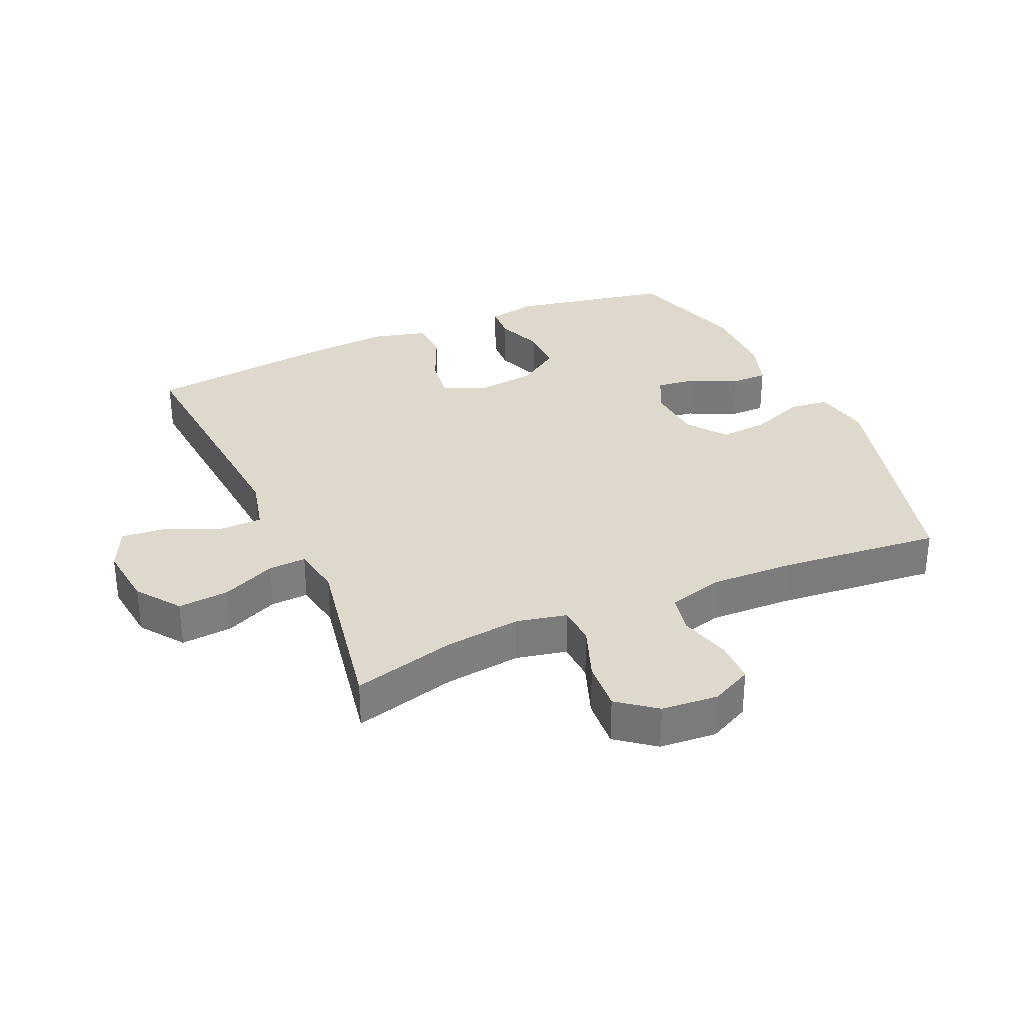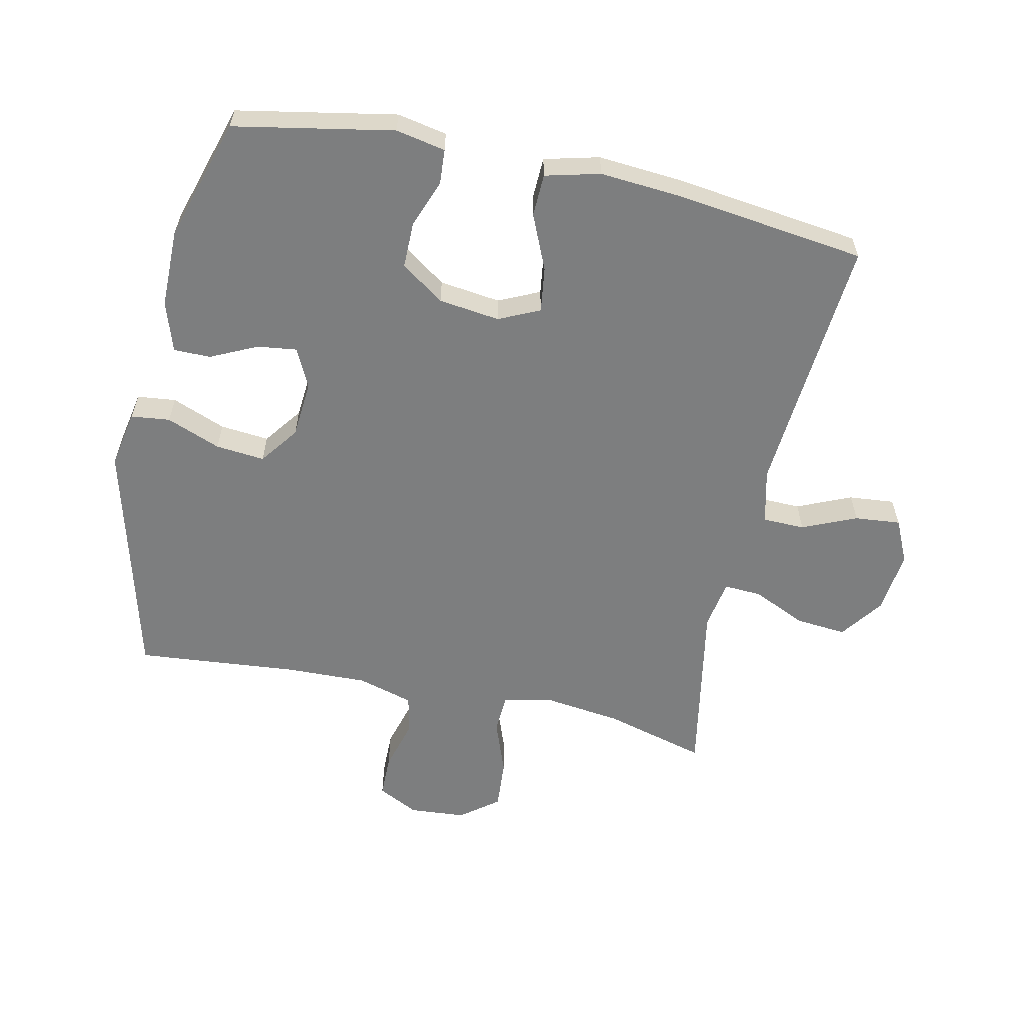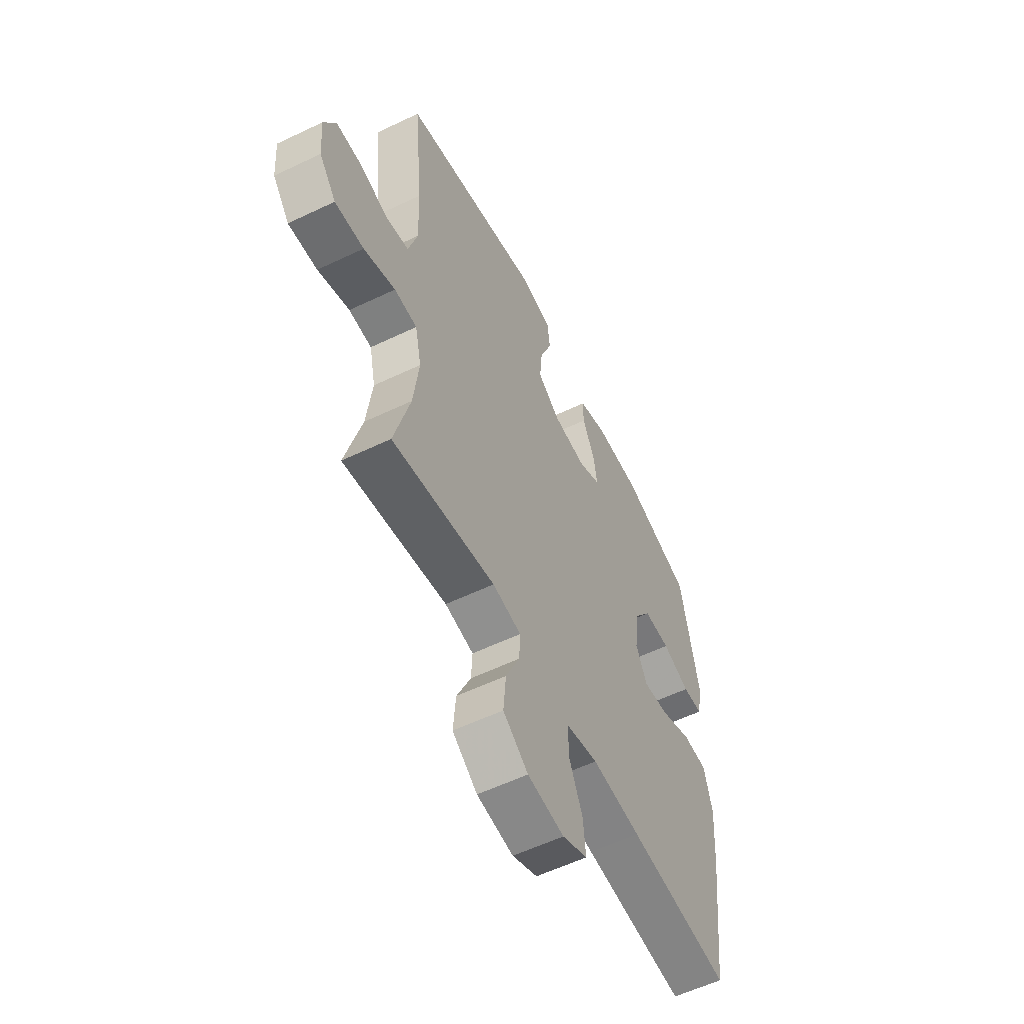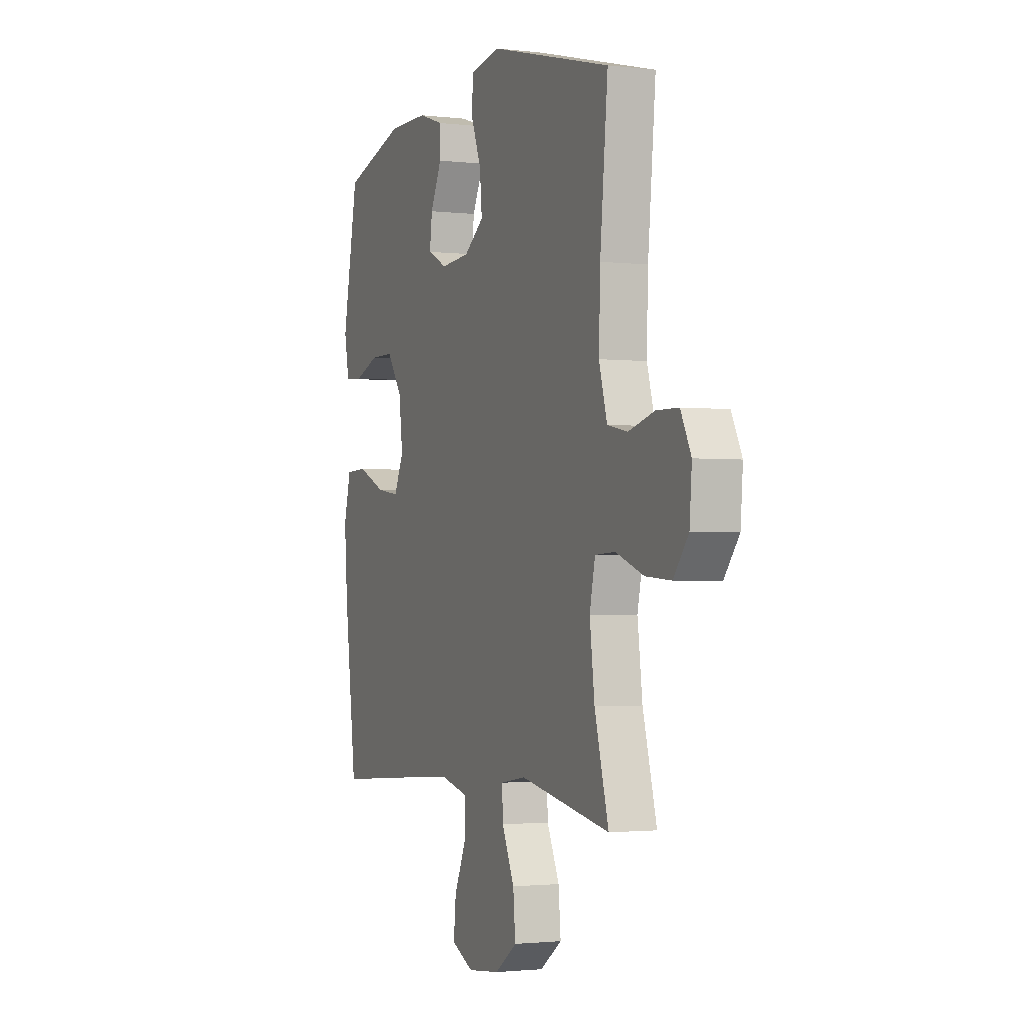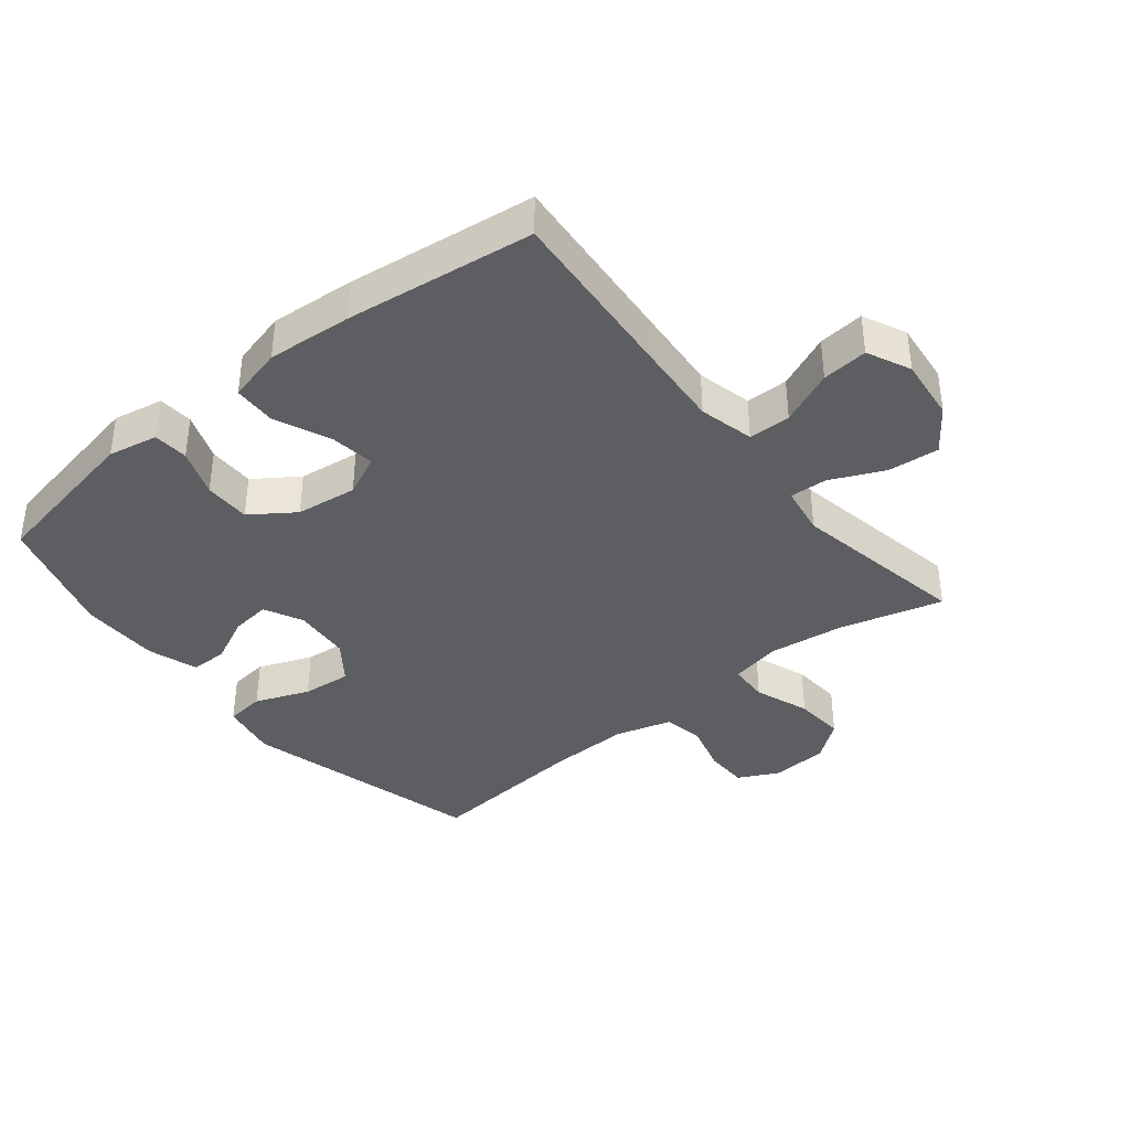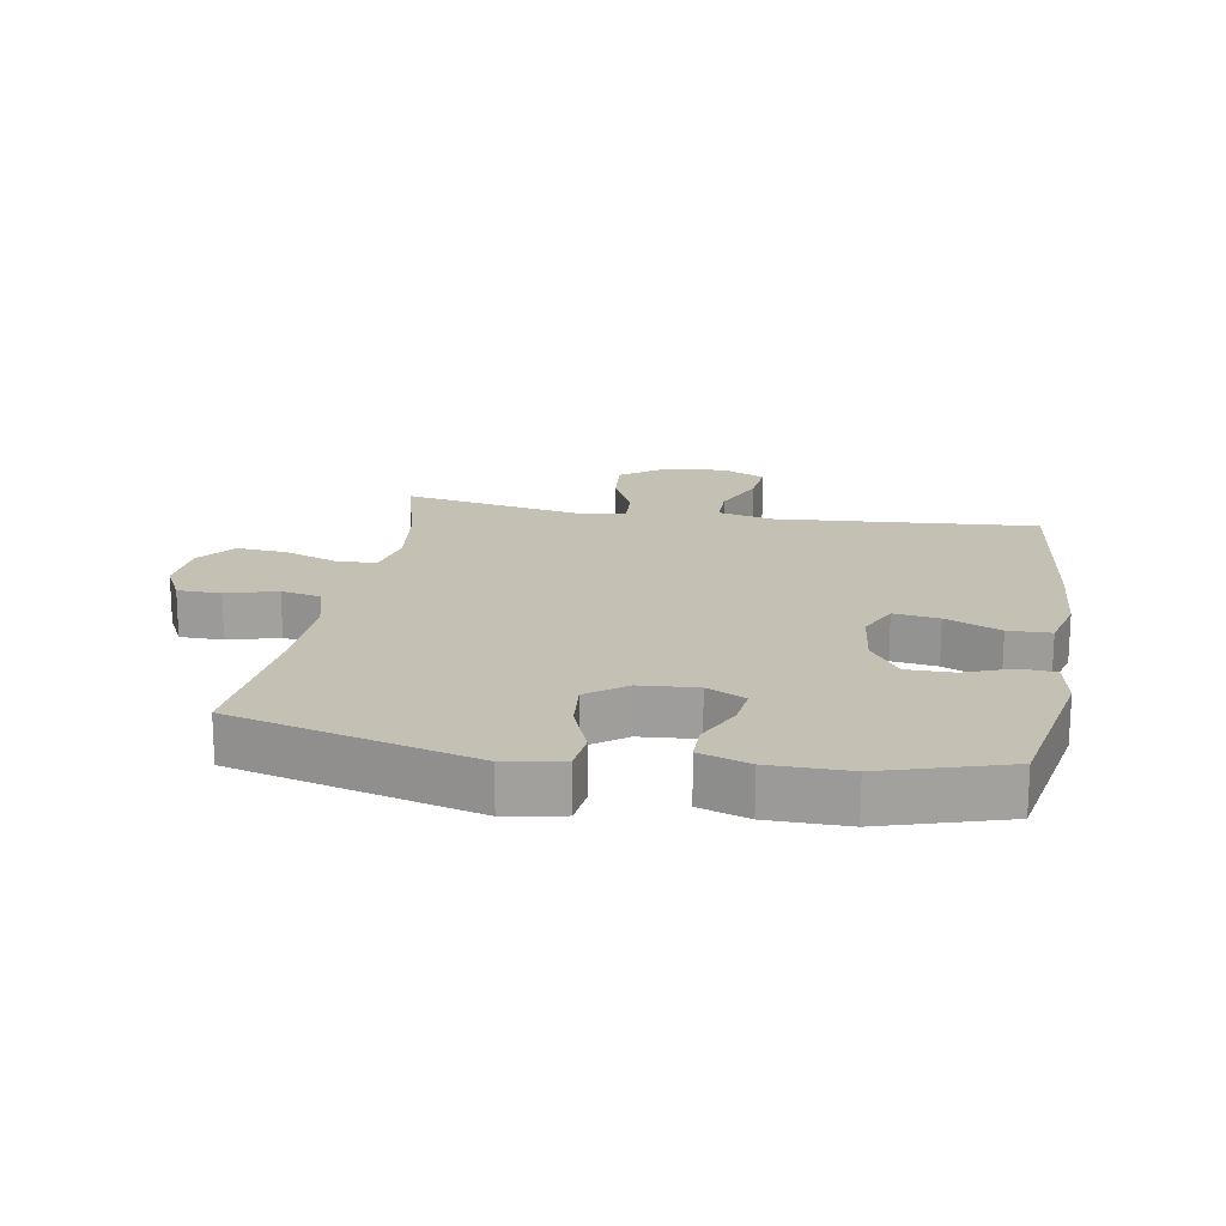
<metadata>
{"format":"obj","ext":"obj","renderer":"f3d","projection":"perspective","resolution":1024,"background":"white","views":[{"elev":31.9,"azim":-114.0,"up":"+Y"},{"elev":-59.3,"azim":77.6,"up":"+Y"},{"elev":-57.6,"azim":-63.6,"up":"+Z"},{"elev":-1.9,"azim":-112.9,"up":"+Z"},{"elev":-38.5,"azim":128.8,"up":"+Y"},{"elev":18.4,"azim":9.8,"up":"+Y"}]}
</metadata>
<code>
v 0.5 0.07 -0.5
v 0.221 0.07 -0.478
v 0.088 0.07 -0.468
v 0.002 0.07 -0.489
v 0.001 0.07 -0.555
v 0.038 0.07 -0.64
v 0.045 0.07 -0.712
v -0.023 0.07 -0.744
v -0.122 0.07 -0.733
v -0.19 0.07 -0.684
v -0.183 0.07 -0.604
v -0.145 0.07 -0.52
v -0.142 0.07 -0.461
v -0.22 0.07 -0.448
v -0.5 0.07 -0.5
v -0.457 0.07 -0.339
v -0.442 0.07 -0.219
v -0.459 0.07 -0.14
v -0.521 0.07 -0.137
v -0.607 0.07 -0.169
v -0.686 0.07 -0.175
v -0.732 0.07 -0.116
v -0.739 0.07 -0.027
v -0.707 0.07 0.037
v -0.639 0.07 0.038
v -0.559 0.07 0.016
v -0.497 0.07 0.029
v -0.472 0.07 0.117
v -0.476 0.07 0.245
v -0.5 0.07 0.5
v -0.121 0.07 0.6
v -0.031 0.07 0.583
v -0.024 0.07 0.522
v -0.057 0.07 0.437
v -0.064 0.07 0.36
v -0.003 0.07 0.315
v 0.087 0.07 0.308
v 0.148 0.07 0.338
v 0.14 0.07 0.4
v 0.105 0.07 0.473
v 0.105 0.07 0.531
v 0.183 0.07 0.557
v 0.307 0.07 0.558
v 0.5 0.07 0.5
v 0.548 0.07 0.25
v 0.533 0.07 0.172
v 0.478 0.07 0.168
v 0.403 0.07 0.196
v 0.33 0.07 0.196
v 0.283 0.07 0.128
v 0.271 0.07 0.032
v 0.301 0.07 -0.032
v 0.372 0.07 -0.022
v 0.458 0.07 0.016
v 0.525 0.07 0.014
v 0.547 0.07 -0.072
v 0.537 0.07 -0.205
v 0.5 0 -0.5
v 0.221 0 -0.478
v 0.088 0 -0.468
v 0.002 0 -0.489
v 0.001 0 -0.555
v 0.038 0 -0.64
v 0.045 0 -0.712
v -0.023 0 -0.744
v -0.122 0 -0.733
v -0.19 0 -0.684
v -0.183 0 -0.604
v -0.145 0 -0.52
v -0.142 0 -0.461
v -0.22 0 -0.448
v -0.5 0 -0.5
v -0.457 0 -0.339
v -0.442 0 -0.219
v -0.459 0 -0.14
v -0.521 0 -0.137
v -0.607 0 -0.169
v -0.686 0 -0.175
v -0.732 0 -0.116
v -0.739 0 -0.027
v -0.707 0 0.037
v -0.639 0 0.038
v -0.559 0 0.016
v -0.497 0 0.029
v -0.472 0 0.117
v -0.476 0 0.245
v -0.5 0 0.5
v -0.121 0 0.6
v -0.031 0 0.583
v -0.024 0 0.522
v -0.057 0 0.437
v -0.064 0 0.36
v -0.003 0 0.315
v 0.087 0 0.308
v 0.148 0 0.338
v 0.14 0 0.4
v 0.105 0 0.473
v 0.105 0 0.531
v 0.183 0 0.557
v 0.307 0 0.558
v 0.5 0 0.5
v 0.548 0 0.25
v 0.533 0 0.172
v 0.478 0 0.168
v 0.403 0 0.196
v 0.33 0 0.196
v 0.283 0 0.128
v 0.271 0 0.032
v 0.301 0 -0.032
v 0.372 0 -0.022
v 0.458 0 0.016
v 0.525 0 0.014
v 0.547 0 -0.072
v 0.537 0 -0.205
f 57 1 2
f 56 57 2
f 55 56 2
f 54 55 2
f 53 54 2
f 52 53 2 3
f 51 52 3 4
f 50 51 4
f 46 47 48
f 45 46 48
f 44 45 48
f 43 44 48
f 42 43 48
f 41 42 48
f 40 41 48
f 39 40 48
f 38 39 48 49
f 37 38 49 50
f 32 33 34
f 31 32 34
f 30 31 34
f 29 30 34
f 28 29 34 35
f 27 28 35 36
f 24 25 26
f 23 24 26
f 22 23 26
f 21 22 26
f 20 21 26
f 19 20 26
f 18 19 26 27
f 14 15 16
f 13 14 16 17
f 10 11 12
f 9 10 12
f 8 9 12
f 7 8 12
f 6 7 12
f 5 6 12
f 4 5 12 13
f 50 4 13
f 37 50 13
f 36 37 13
f 27 36 13
f 18 27 13
f 13 17 18
f 59 58 114
f 59 114 113
f 59 113 112
f 59 112 111
f 59 111 110
f 60 59 110 109
f 61 60 109 108
f 61 108 107
f 105 104 103
f 105 103 102
f 105 102 101
f 105 101 100
f 105 100 99
f 105 99 98
f 105 98 97
f 105 97 96
f 106 105 96 95
f 107 106 95 94
f 91 90 89
f 91 89 88
f 91 88 87
f 91 87 86
f 92 91 86 85
f 93 92 85 84
f 83 82 81
f 83 81 80
f 83 80 79
f 83 79 78
f 83 78 77
f 83 77 76
f 84 83 76 75
f 73 72 71
f 74 73 71 70
f 69 68 67
f 69 67 66
f 69 66 65
f 69 65 64
f 69 64 63
f 69 63 62
f 70 69 62 61
f 70 61 107
f 70 107 94
f 70 94 93
f 70 93 84
f 70 84 75
f 75 74 70
f 1 58 59 2
f 2 59 60 3
f 3 60 61 4
f 4 61 62 5
f 5 62 63 6
f 6 63 64 7
f 7 64 65 8
f 8 65 66 9
f 9 66 67 10
f 10 67 68 11
f 11 68 69 12
f 12 69 70 13
f 13 70 71 14
f 14 71 72 15
f 15 72 73 16
f 16 73 74 17
f 17 74 75 18
f 18 75 76 19
f 19 76 77 20
f 20 77 78 21
f 21 78 79 22
f 22 79 80 23
f 23 80 81 24
f 24 81 82 25
f 25 82 83 26
f 26 83 84 27
f 27 84 85 28
f 28 85 86 29
f 29 86 87 30
f 30 87 88 31
f 31 88 89 32
f 32 89 90 33
f 33 90 91 34
f 34 91 92 35
f 35 92 93 36
f 36 93 94 37
f 37 94 95 38
f 38 95 96 39
f 39 96 97 40
f 40 97 98 41
f 41 98 99 42
f 42 99 100 43
f 43 100 101 44
f 44 101 102 45
f 45 102 103 46
f 46 103 104 47
f 47 104 105 48
f 48 105 106 49
f 49 106 107 50
f 50 107 108 51
f 51 108 109 52
f 52 109 110 53
f 53 110 111 54
f 54 111 112 55
f 55 112 113 56
f 56 113 114 57
f 57 114 58 1

</code>
